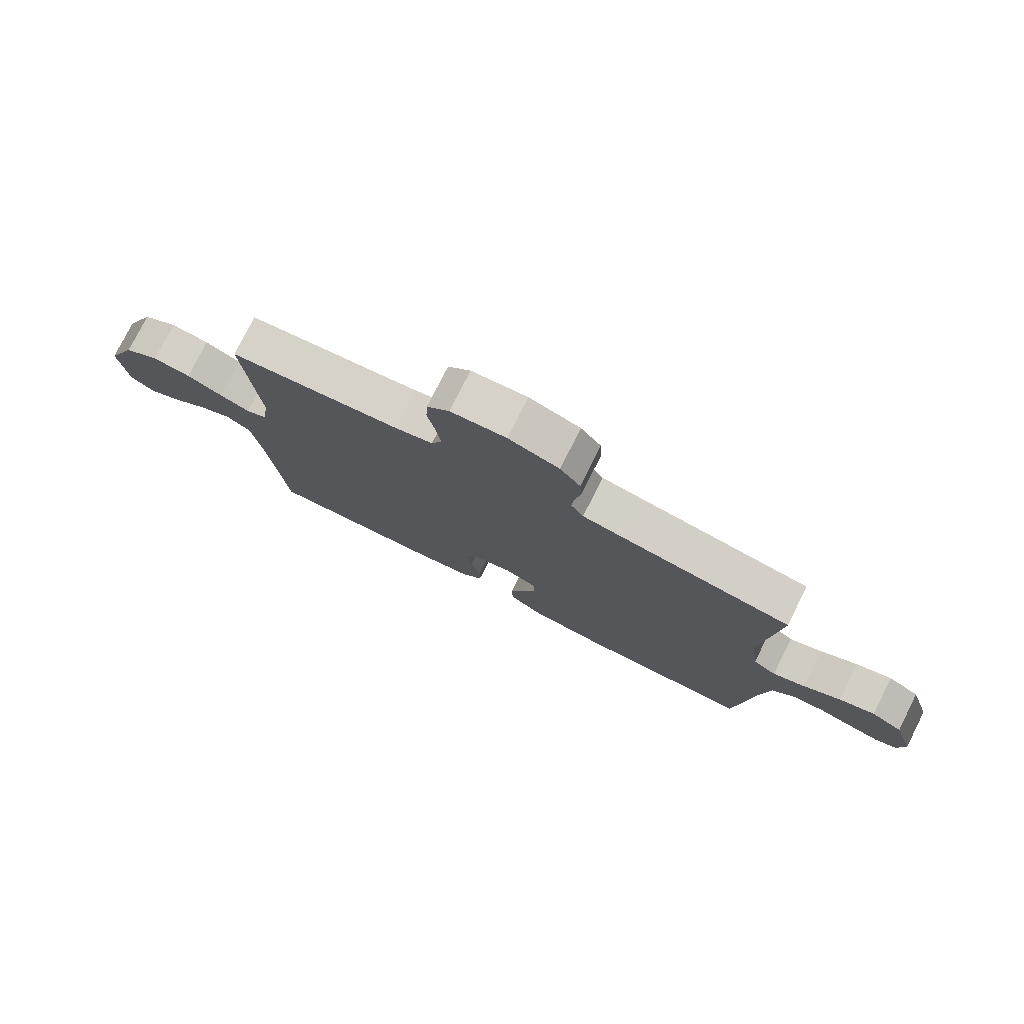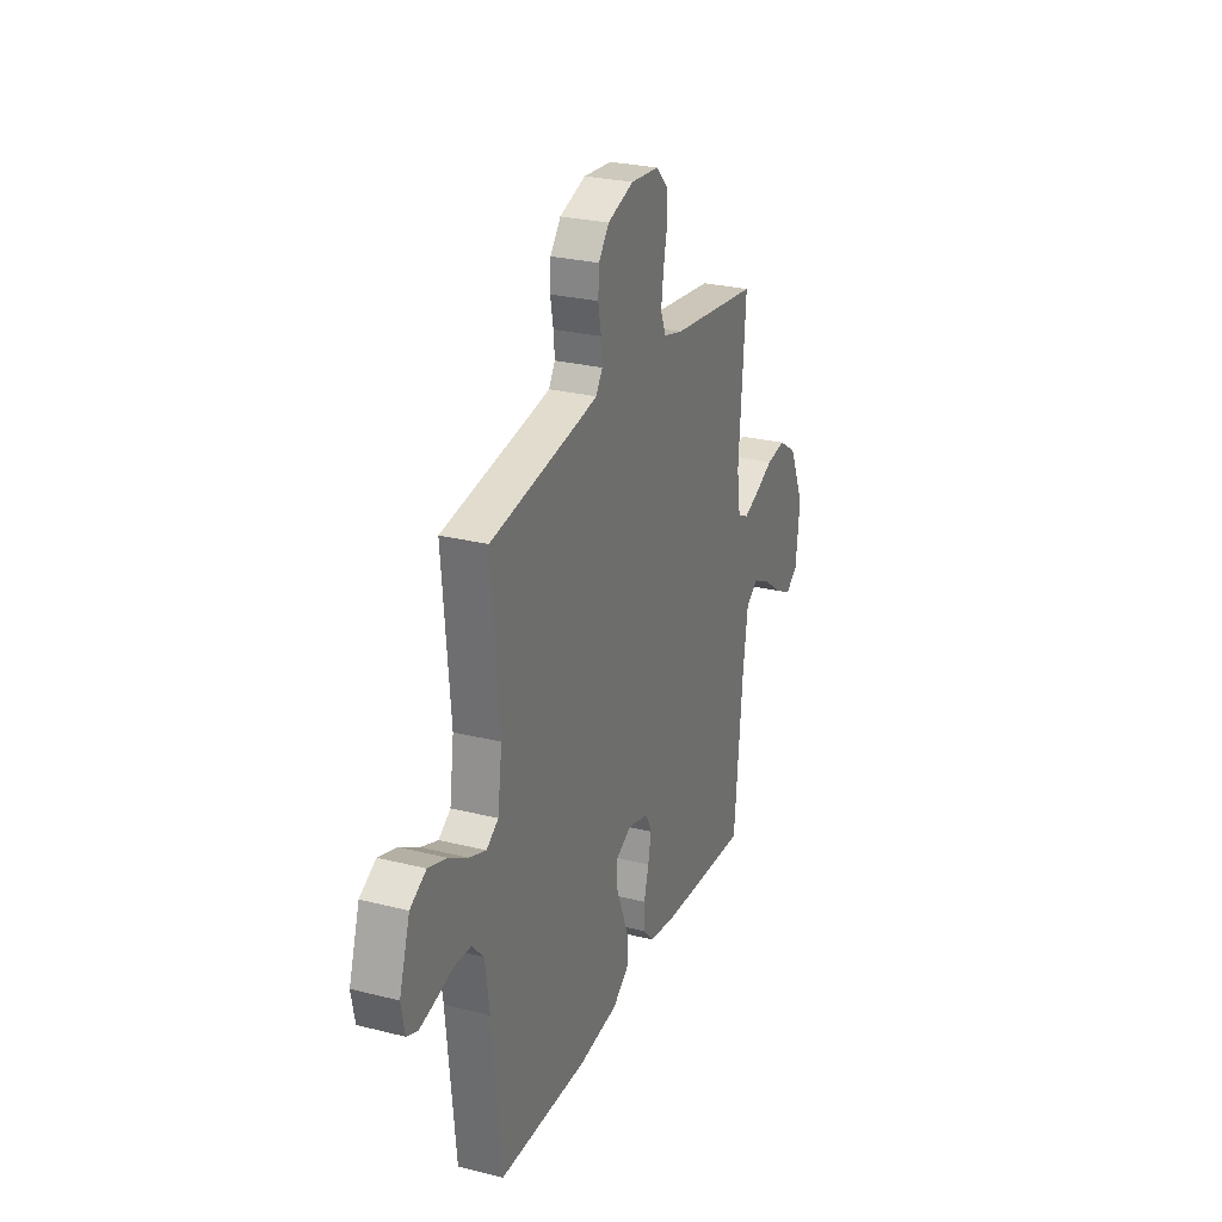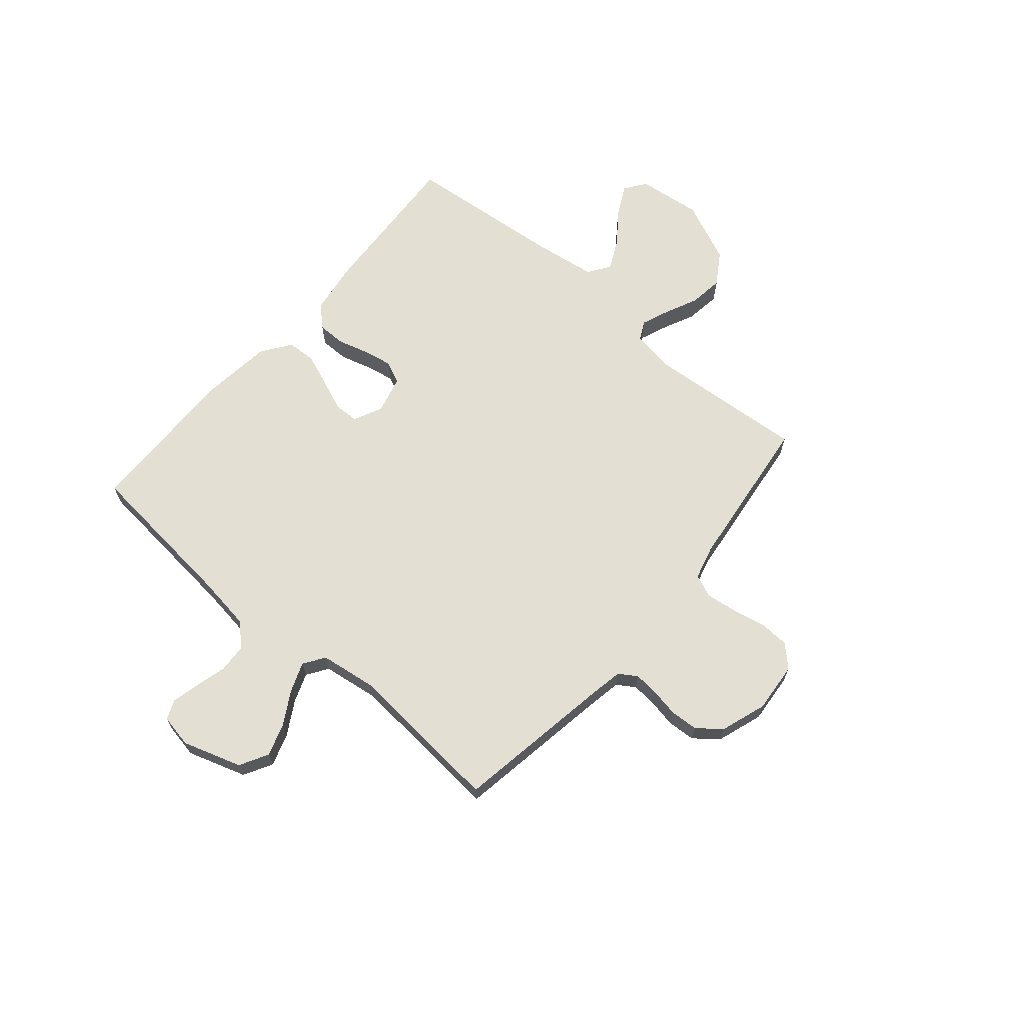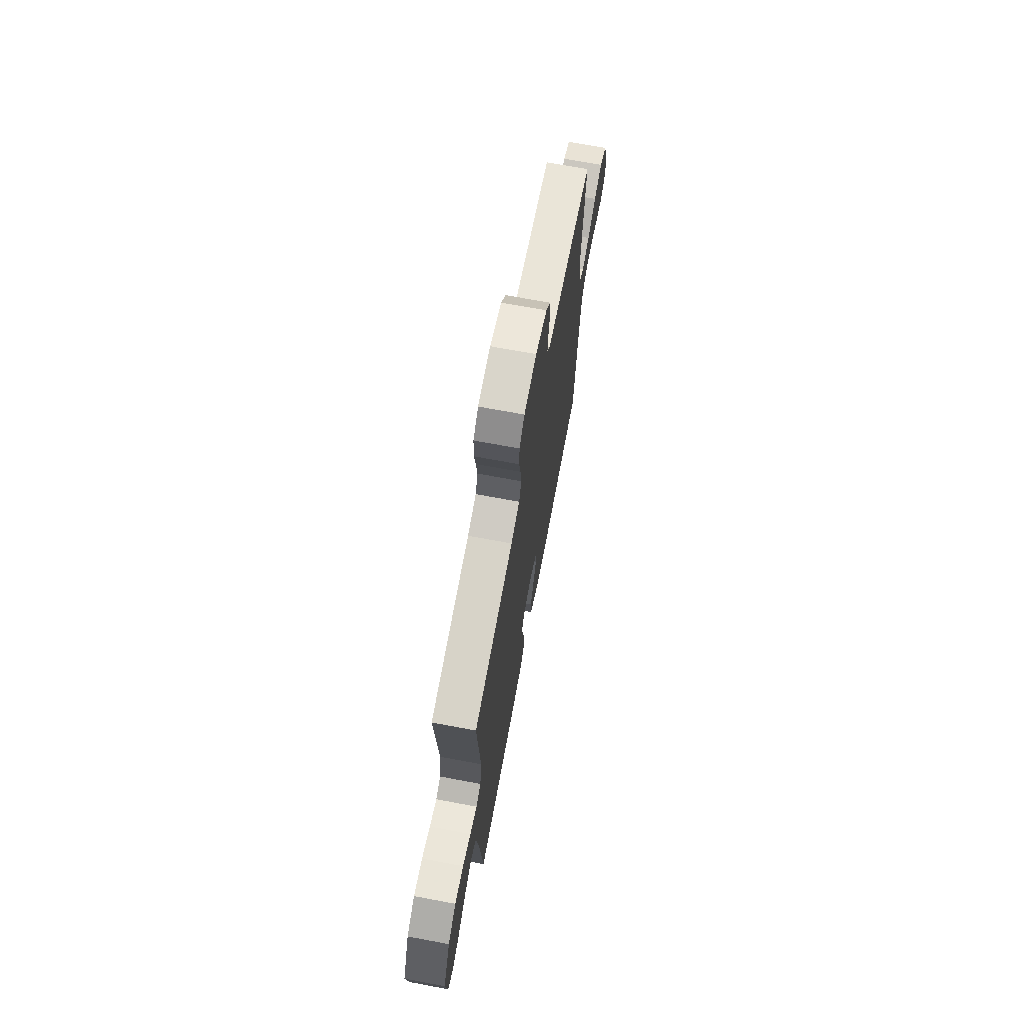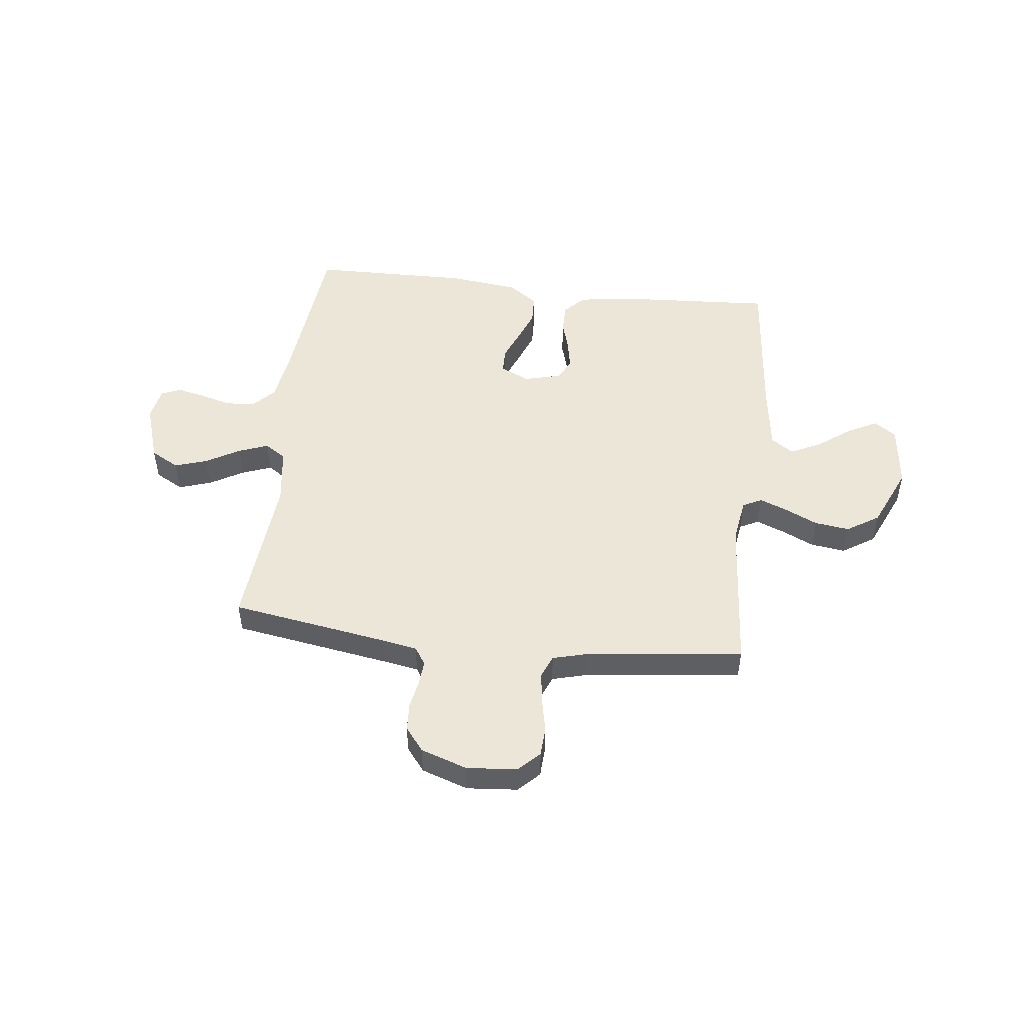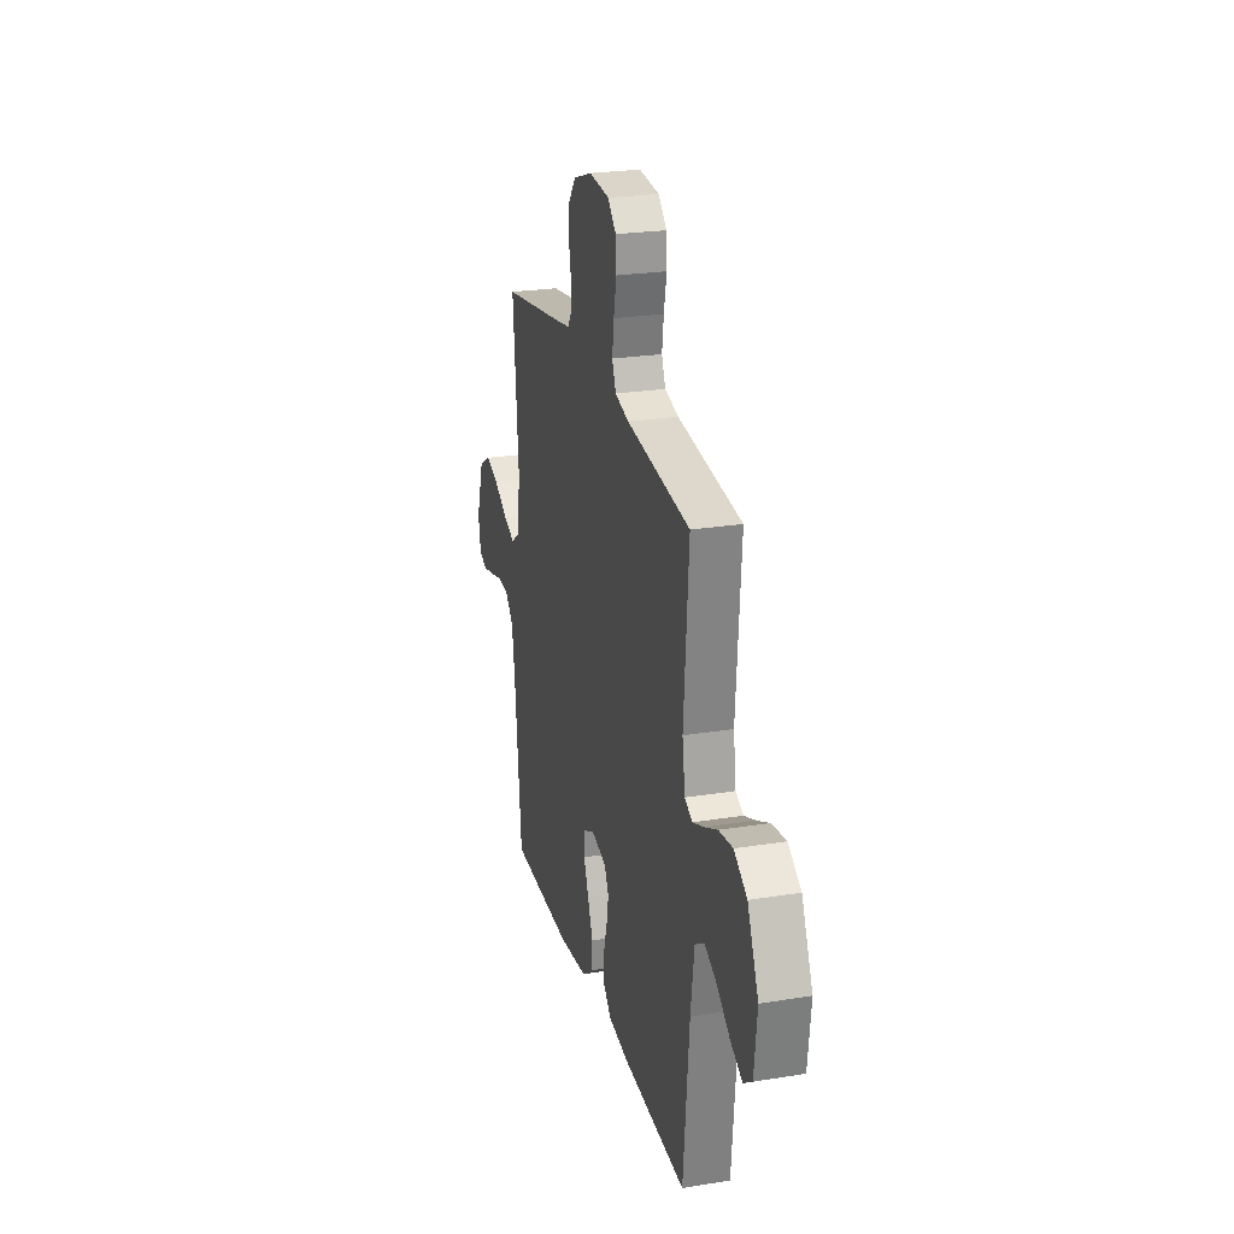
<metadata>
{"format":"obj","ext":"obj","renderer":"f3d","projection":"perspective","resolution":1024,"background":"white","views":[{"elev":77.5,"azim":-153.3,"up":"+Z"},{"elev":26.8,"azim":-68.5,"up":"+Z"},{"elev":66.5,"azim":-49.6,"up":"+Y"},{"elev":69.5,"azim":100.6,"up":"+Z"},{"elev":49.4,"azim":6.6,"up":"+Y"},{"elev":24.5,"azim":75.2,"up":"+Z"}]}
</metadata>
<code>
v 0.5 0.07 0.5
v 0.477 0.07 0.2
v 0.49 0.07 0.115
v 0.526 0.07 0.097
v 0.579 0.07 0.118
v 0.641 0.07 0.147
v 0.707 0.07 0.156
v 0.768 0.07 0.117
v 0.82 0.07 0
v 0.806 0.07 -0.123
v 0.765 0.07 -0.152
v 0.708 0.07 -0.123
v 0.645 0.07 -0.076
v 0.587 0.07 -0.048
v 0.545 0.07 -0.077
v 0.528 0.07 -0.2
v 0.5 0.07 -0.5
v 0.2 0.07 -0.482
v 0.101 0.07 -0.467
v 0.064 0.07 -0.428
v 0.064 0.07 -0.373
v 0.081 0.07 -0.314
v 0.091 0.07 -0.259
v 0.071 0.07 -0.217
v 0 0.07 -0.199
v -0.055 0.07 -0.225
v -0.056 0.07 -0.273
v -0.032 0.07 -0.332
v -0.008 0.07 -0.394
v -0.01 0.07 -0.449
v -0.065 0.07 -0.489
v -0.2 0.07 -0.505
v -0.5 0.07 -0.5
v -0.53 0.07 -0.2
v -0.545 0.07 -0.095
v -0.585 0.07 -0.053
v -0.64 0.07 -0.05
v -0.699 0.07 -0.066
v -0.752 0.07 -0.078
v -0.789 0.07 -0.063
v -0.801 0.07 0
v -0.765 0.07 0.112
v -0.711 0.07 0.142
v -0.649 0.07 0.122
v -0.585 0.07 0.085
v -0.529 0.07 0.064
v -0.489 0.07 0.091
v -0.474 0.07 0.2
v -0.5 0.07 0.5
v -0.2 0.07 0.549
v -0.134 0.07 0.561
v -0.112 0.07 0.595
v -0.116 0.07 0.642
v -0.126 0.07 0.696
v -0.123 0.07 0.749
v -0.088 0.07 0.794
v 0 0.07 0.824
v 0.096 0.07 0.816
v 0.135 0.07 0.777
v 0.138 0.07 0.721
v 0.125 0.07 0.657
v 0.117 0.07 0.597
v 0.135 0.07 0.553
v 0.2 0.07 0.536
v 0.5 0 0.5
v 0.477 0 0.2
v 0.49 0 0.115
v 0.526 0 0.097
v 0.579 0 0.118
v 0.641 0 0.147
v 0.707 0 0.156
v 0.768 0 0.117
v 0.82 0 0
v 0.806 0 -0.123
v 0.765 0 -0.152
v 0.708 0 -0.123
v 0.645 0 -0.076
v 0.587 0 -0.048
v 0.545 0 -0.077
v 0.528 0 -0.2
v 0.5 0 -0.5
v 0.2 0 -0.482
v 0.101 0 -0.467
v 0.064 0 -0.428
v 0.064 0 -0.373
v 0.081 0 -0.314
v 0.091 0 -0.259
v 0.071 0 -0.217
v 0 0 -0.199
v -0.055 0 -0.225
v -0.056 0 -0.273
v -0.032 0 -0.332
v -0.008 0 -0.394
v -0.01 0 -0.449
v -0.065 0 -0.489
v -0.2 0 -0.505
v -0.5 0 -0.5
v -0.53 0 -0.2
v -0.545 0 -0.095
v -0.585 0 -0.053
v -0.64 0 -0.05
v -0.699 0 -0.066
v -0.752 0 -0.078
v -0.789 0 -0.063
v -0.801 0 0
v -0.765 0 0.112
v -0.711 0 0.142
v -0.649 0 0.122
v -0.585 0 0.085
v -0.529 0 0.064
v -0.489 0 0.091
v -0.474 0 0.2
v -0.5 0 0.5
v -0.2 0 0.549
v -0.134 0 0.561
v -0.112 0 0.595
v -0.116 0 0.642
v -0.126 0 0.696
v -0.123 0 0.749
v -0.088 0 0.794
v 0 0 0.824
v 0.096 0 0.816
v 0.135 0 0.777
v 0.138 0 0.721
v 0.125 0 0.657
v 0.117 0 0.597
v 0.135 0 0.553
v 0.2 0 0.536
f 59 60 61
f 58 59 61
f 57 58 61
f 56 57 61
f 55 56 61
f 54 55 61
f 53 54 61
f 52 53 61 62
f 51 52 62 63
f 48 49 50
f 51 63 64
f 50 51 64
f 48 50 64
f 47 48 64
f 43 44 45
f 42 43 45
f 41 42 45
f 40 41 45
f 39 40 45
f 38 39 45
f 37 38 45
f 36 37 45 46
f 64 1 2
f 47 64 2
f 46 47 2
f 36 46 2
f 35 36 2
f 32 33 34
f 31 32 34
f 30 31 34
f 29 30 34
f 28 29 34
f 27 28 34
f 20 21 22
f 19 20 22
f 18 19 22
f 17 18 22
f 16 17 22
f 15 16 22 23
f 14 15 23 24
f 11 12 13
f 10 11 13
f 9 10 13
f 8 9 13
f 7 8 13
f 6 7 13
f 5 6 13
f 4 5 13 14
f 14 24 25
f 4 14 25
f 3 4 25
f 26 27 34 35
f 25 26 35
f 3 25 35
f 2 3 35
f 125 124 123
f 125 123 122
f 125 122 121
f 125 121 120
f 125 120 119
f 125 119 118
f 125 118 117
f 126 125 117 116
f 127 126 116 115
f 114 113 112
f 128 127 115
f 128 115 114
f 128 114 112
f 128 112 111
f 109 108 107
f 109 107 106
f 109 106 105
f 109 105 104
f 109 104 103
f 109 103 102
f 109 102 101
f 110 109 101 100
f 66 65 128
f 66 128 111
f 66 111 110
f 66 110 100
f 66 100 99
f 98 97 96
f 98 96 95
f 98 95 94
f 98 94 93
f 98 93 92
f 98 92 91
f 86 85 84
f 86 84 83
f 86 83 82
f 86 82 81
f 86 81 80
f 87 86 80 79
f 88 87 79 78
f 77 76 75
f 77 75 74
f 77 74 73
f 77 73 72
f 77 72 71
f 77 71 70
f 77 70 69
f 78 77 69 68
f 89 88 78
f 89 78 68
f 89 68 67
f 99 98 91 90
f 99 90 89
f 99 89 67
f 99 67 66
f 1 65 66 2
f 2 66 67 3
f 3 67 68 4
f 4 68 69 5
f 5 69 70 6
f 6 70 71 7
f 7 71 72 8
f 8 72 73 9
f 9 73 74 10
f 10 74 75 11
f 11 75 76 12
f 12 76 77 13
f 13 77 78 14
f 14 78 79 15
f 15 79 80 16
f 16 80 81 17
f 17 81 82 18
f 18 82 83 19
f 19 83 84 20
f 20 84 85 21
f 21 85 86 22
f 22 86 87 23
f 23 87 88 24
f 24 88 89 25
f 25 89 90 26
f 26 90 91 27
f 27 91 92 28
f 28 92 93 29
f 29 93 94 30
f 30 94 95 31
f 31 95 96 32
f 32 96 97 33
f 33 97 98 34
f 34 98 99 35
f 35 99 100 36
f 36 100 101 37
f 37 101 102 38
f 38 102 103 39
f 39 103 104 40
f 40 104 105 41
f 41 105 106 42
f 42 106 107 43
f 43 107 108 44
f 44 108 109 45
f 45 109 110 46
f 46 110 111 47
f 47 111 112 48
f 48 112 113 49
f 49 113 114 50
f 50 114 115 51
f 51 115 116 52
f 52 116 117 53
f 53 117 118 54
f 54 118 119 55
f 55 119 120 56
f 56 120 121 57
f 57 121 122 58
f 58 122 123 59
f 59 123 124 60
f 60 124 125 61
f 61 125 126 62
f 62 126 127 63
f 63 127 128 64
f 64 128 65 1

</code>
